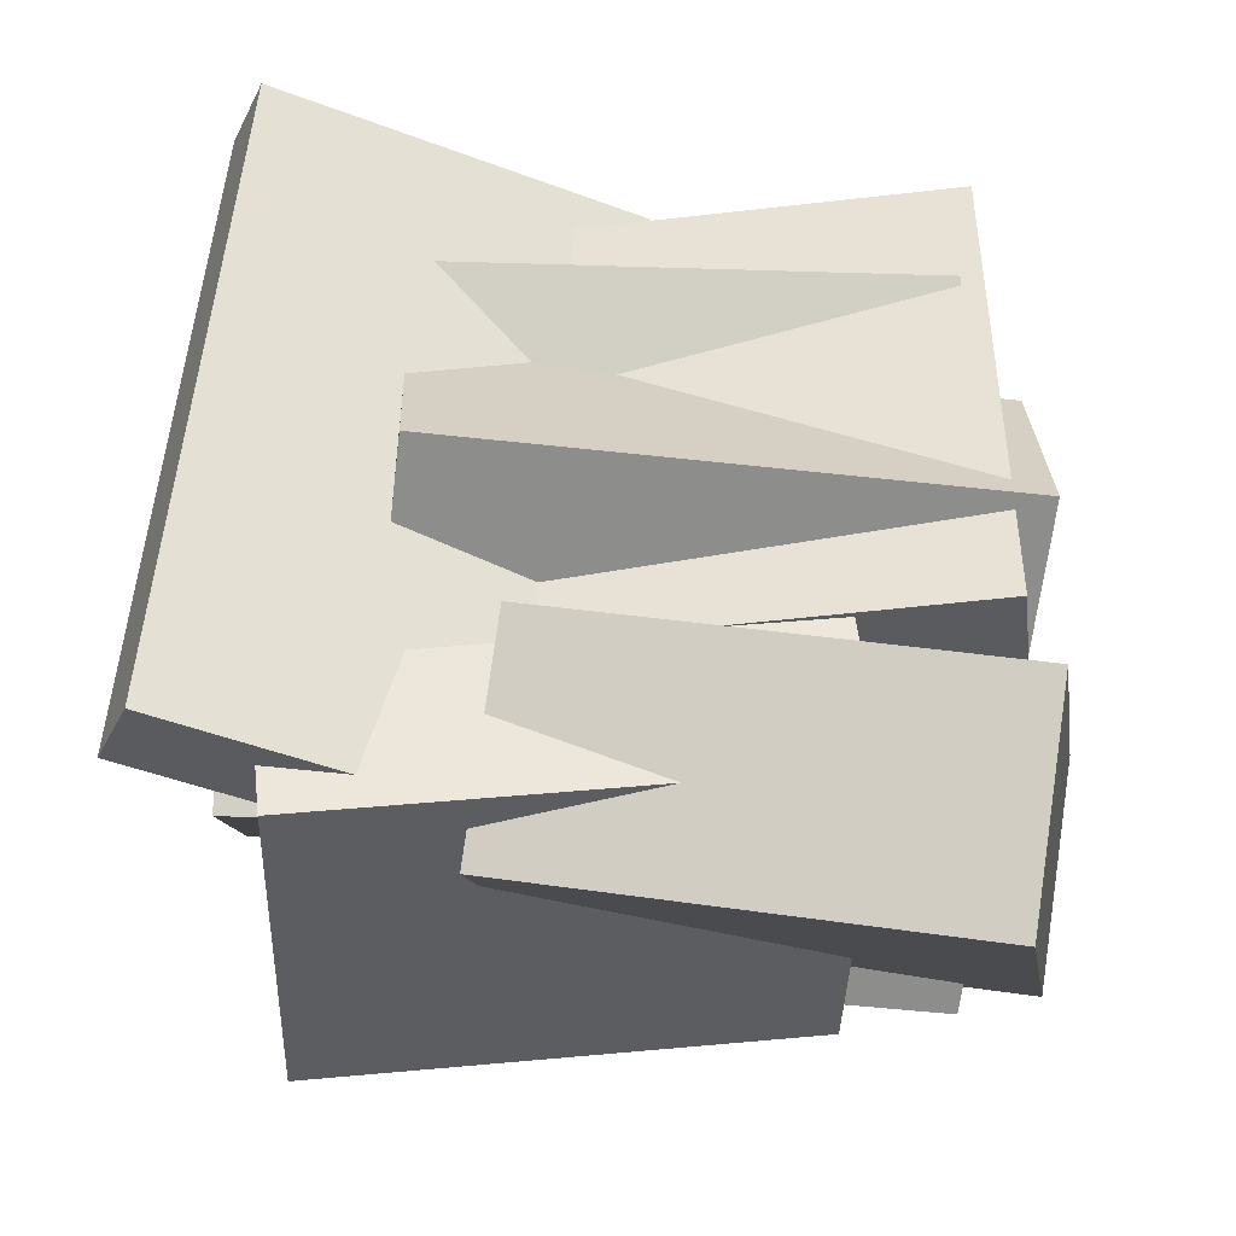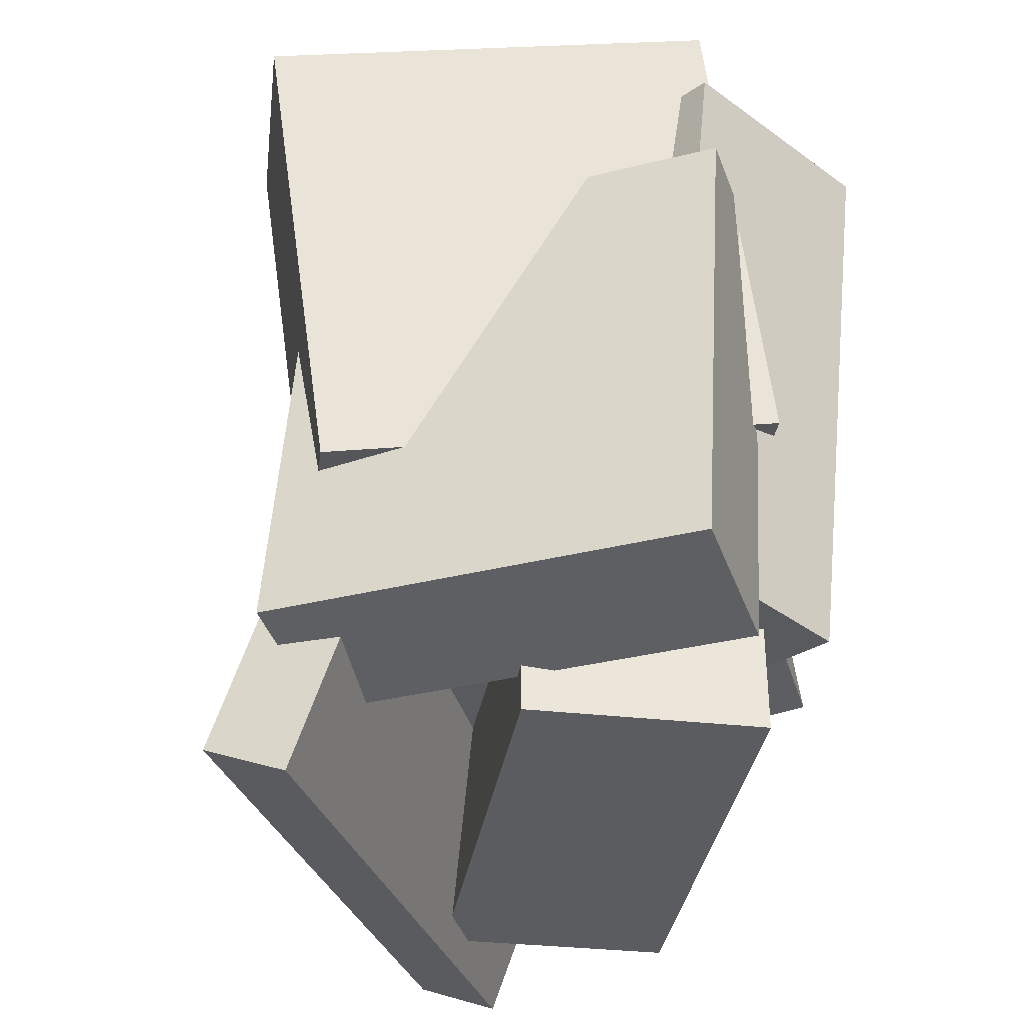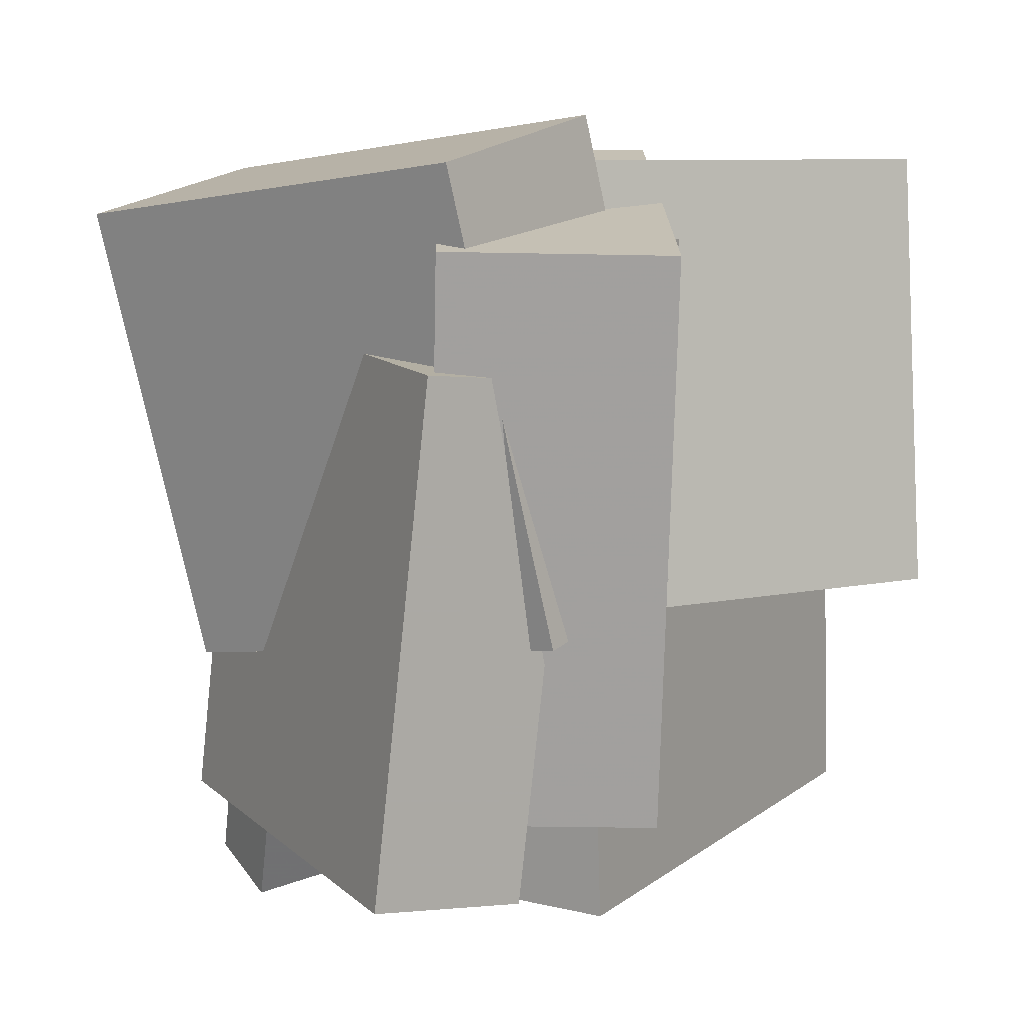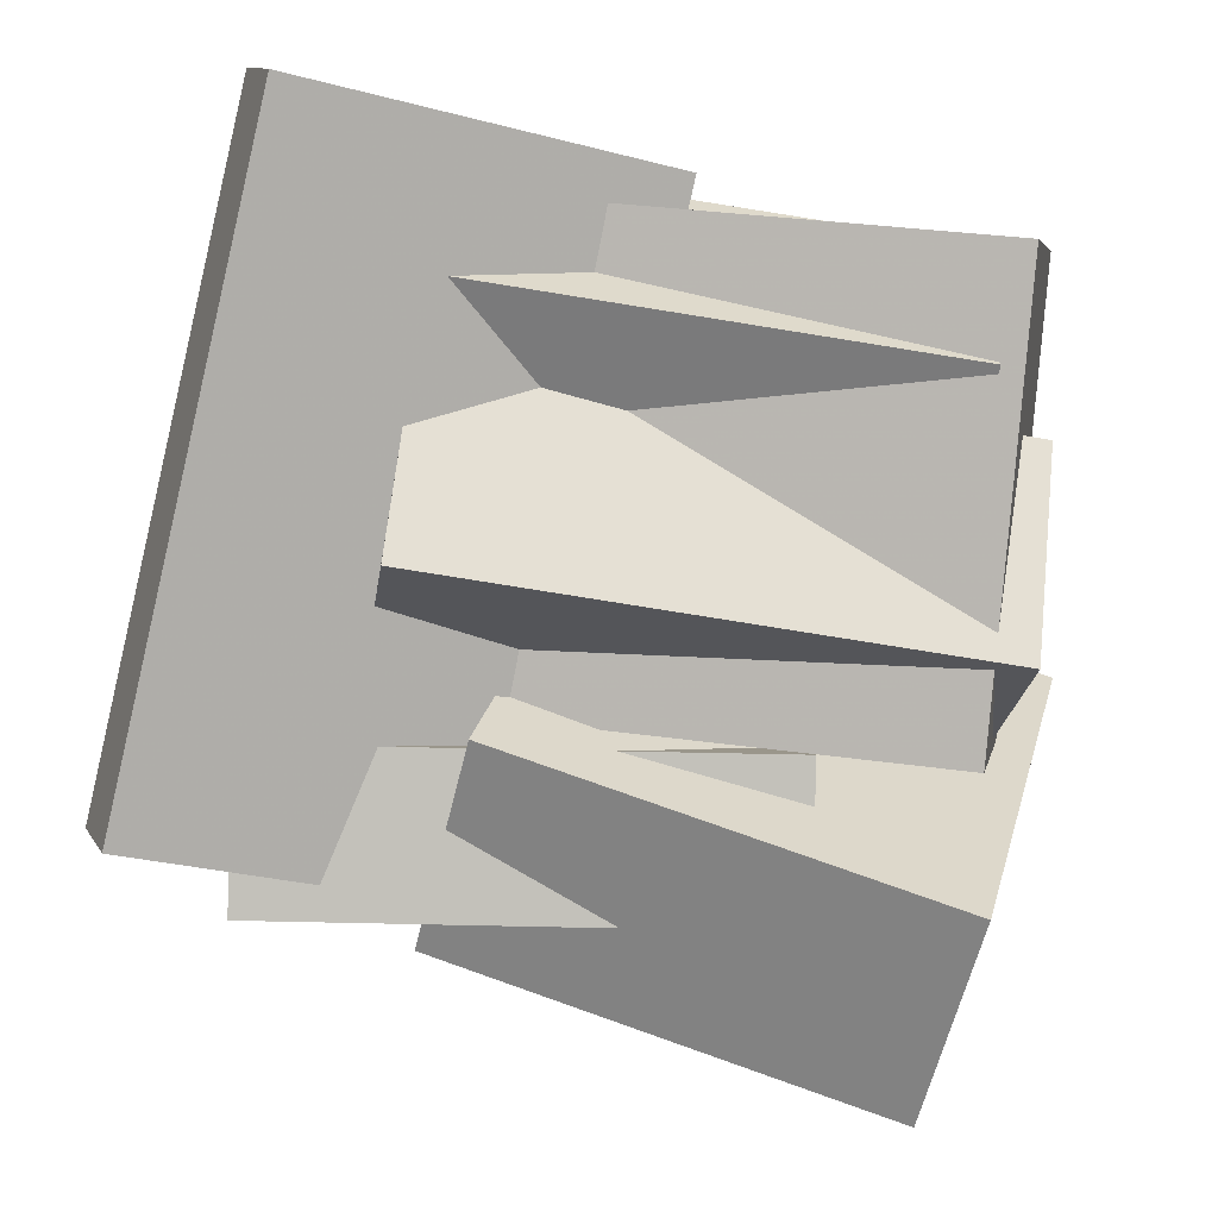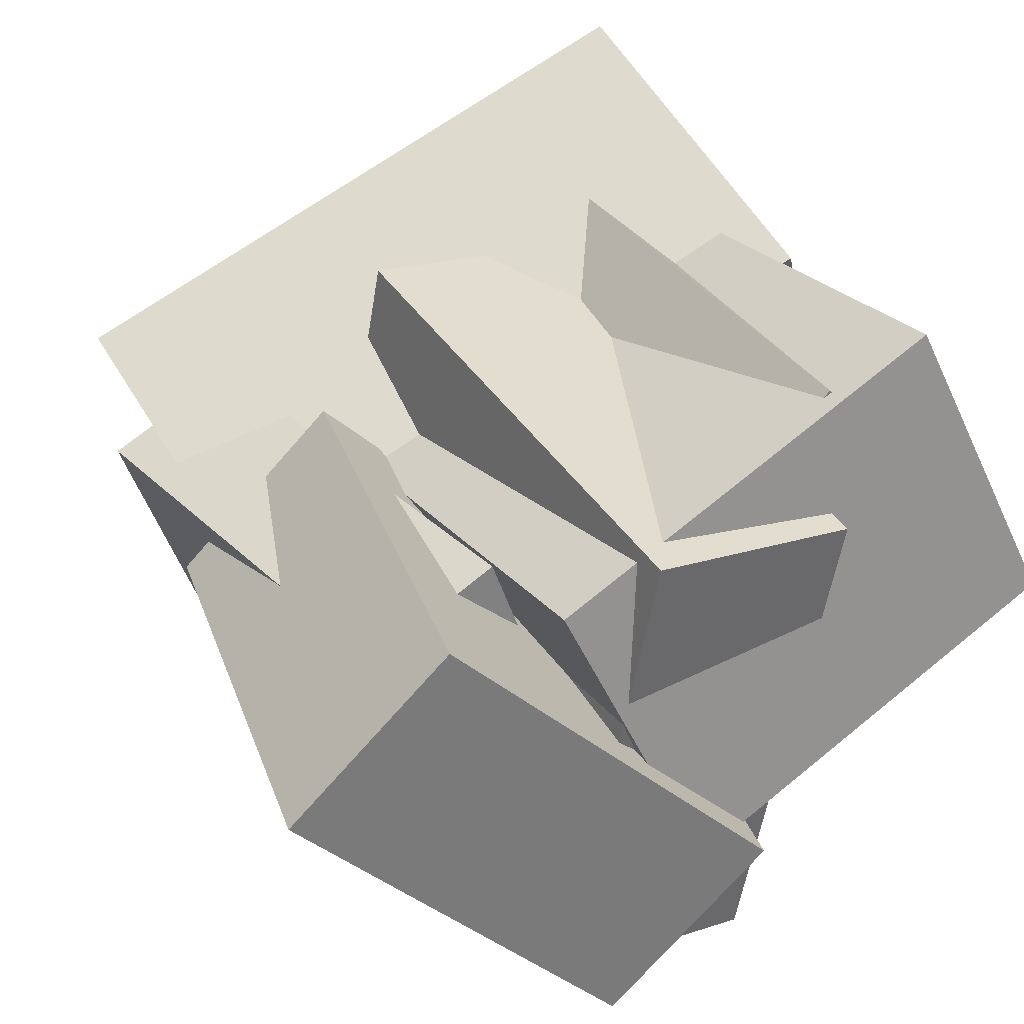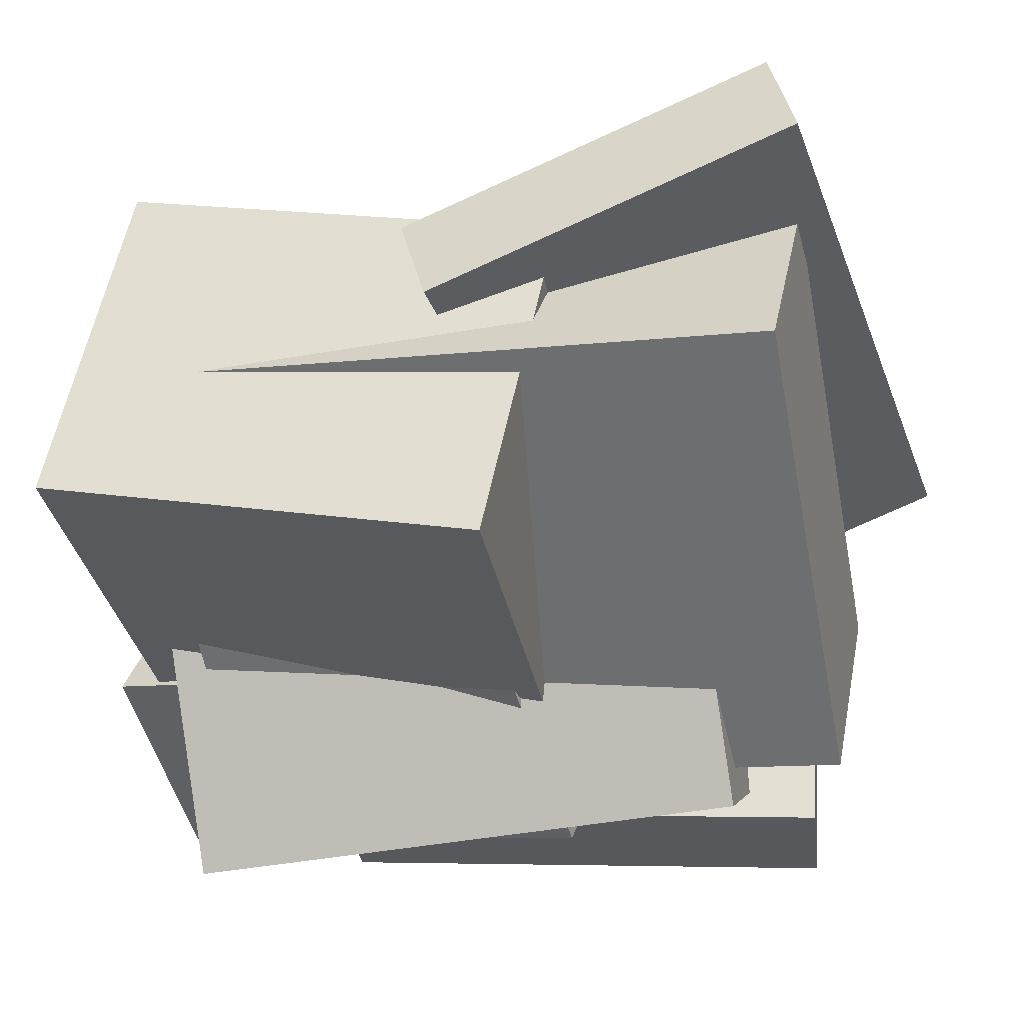
<metadata>
{"format":"obj","ext":"obj","renderer":"f3d","projection":"perspective","resolution":1024,"background":"white","views":[{"elev":32.3,"azim":89.4,"up":"+Z"},{"elev":-36.4,"azim":130.2,"up":"+Y"},{"elev":11.3,"azim":172.2,"up":"+Y"},{"elev":71.8,"azim":97.4,"up":"+Z"},{"elev":31.9,"azim":150.0,"up":"+Z"},{"elev":-7.4,"azim":-76.8,"up":"+Z"}]}
</metadata>
<code>
v 0.09795 -0.4318 -0.3918
v 0.2923 -0.4175 0.1295
v 0.02926 0.2132 -0.3839
v 0.2236 0.2275 0.1374
v 0.281 -0.4115 -0.4606
v 0.4754 -0.3972 0.06068
v 0.2124 0.2335 -0.4527
v 0.4067 0.2478 0.06857
f 1.0 7.0 5.0
f 1.0 3.0 7.0
f 1.0 4.0 3.0
f 1.0 2.0 4.0
f 3.0 8.0 7.0
f 3.0 4.0 8.0
f 5.0 7.0 8.0
f 5.0 8.0 6.0
f 1.0 5.0 6.0
f 1.0 6.0 2.0
f 2.0 6.0 8.0
f 2.0 8.0 4.0
v -0.494 -0.1143 -0.06548
v -0.3146 -0.1676 0.3331
v -0.4814 0.4464 0.003825
v -0.3021 0.3931 0.4024
v 0.03679 -0.09693 -0.302
v 0.2161 -0.1502 0.09658
v 0.04934 0.4638 -0.2327
v 0.2287 0.4105 0.1659
f 9.0 15.0 13.0
f 9.0 11.0 15.0
f 9.0 12.0 11.0
f 9.0 10.0 12.0
f 11.0 16.0 15.0
f 11.0 12.0 16.0
f 13.0 15.0 16.0
f 13.0 16.0 14.0
f 9.0 13.0 14.0
f 9.0 14.0 10.0
f 10.0 14.0 16.0
f 10.0 16.0 12.0
v -0.07617 -0.3468 -0.3787
v -0.1545 -0.2659 0.2821
v -0.07976 0.3685 -0.4666
v -0.1581 0.4493 0.1941
v 0.2041 -0.3413 -0.3461
v 0.1257 -0.2605 0.3146
v 0.2005 0.3739 -0.434
v 0.1221 0.4547 0.2267
f 17.0 23.0 21.0
f 17.0 19.0 23.0
f 17.0 20.0 19.0
f 17.0 18.0 20.0
f 19.0 24.0 23.0
f 19.0 20.0 24.0
f 21.0 23.0 24.0
f 21.0 24.0 22.0
f 17.0 21.0 22.0
f 17.0 22.0 18.0
f 18.0 22.0 24.0
f 18.0 24.0 20.0
v 0.2694 -0.1508 0.1884
v 0.4659 -0.1938 -0.02197
v 0.3955 0.4304 0.1874
v 0.592 0.3874 -0.02298
v -0.1362 -0.06353 -0.2084
v 0.06035 -0.1065 -0.4187
v -0.01005 0.5177 -0.2094
v 0.1865 0.4747 -0.4197
f 25.0 31.0 29.0
f 25.0 27.0 31.0
f 25.0 28.0 27.0
f 25.0 26.0 28.0
f 27.0 32.0 31.0
f 27.0 28.0 32.0
f 29.0 31.0 32.0
f 29.0 32.0 30.0
f 25.0 29.0 30.0
f 25.0 30.0 26.0
f 26.0 30.0 32.0
f 26.0 32.0 28.0
v -0.4145 -0.02429 0.2381
v -0.3824 -0.4777 0.428
v -0.3678 0.01789 0.3309
v -0.3358 -0.4355 0.5208
v 0.3636 -0.1157 -0.1114
v 0.3957 -0.5691 0.07846
v 0.4103 -0.0735 -0.01858
v 0.4423 -0.5269 0.1713
f 33.0 39.0 37.0
f 33.0 35.0 39.0
f 33.0 36.0 35.0
f 33.0 34.0 36.0
f 35.0 40.0 39.0
f 35.0 36.0 40.0
f 37.0 39.0 40.0
f 37.0 40.0 38.0
f 33.0 37.0 38.0
f 33.0 38.0 34.0
f 34.0 38.0 40.0
f 34.0 40.0 36.0
v -0.435 -0.4538 0.1665
v -0.2045 -0.4581 0.3638
v -0.4059 0.3748 0.1504
v -0.1754 0.3706 0.3477
v -0.01514 -0.4781 -0.3247
v 0.2154 -0.4824 -0.1275
v 0.01398 0.3505 -0.3408
v 0.2445 0.3463 -0.1436
f 41.0 47.0 45.0
f 41.0 43.0 47.0
f 41.0 44.0 43.0
f 41.0 42.0 44.0
f 43.0 48.0 47.0
f 43.0 44.0 48.0
f 45.0 47.0 48.0
f 45.0 48.0 46.0
f 41.0 45.0 46.0
f 41.0 46.0 42.0
f 42.0 46.0 48.0
f 42.0 48.0 44.0

</code>
